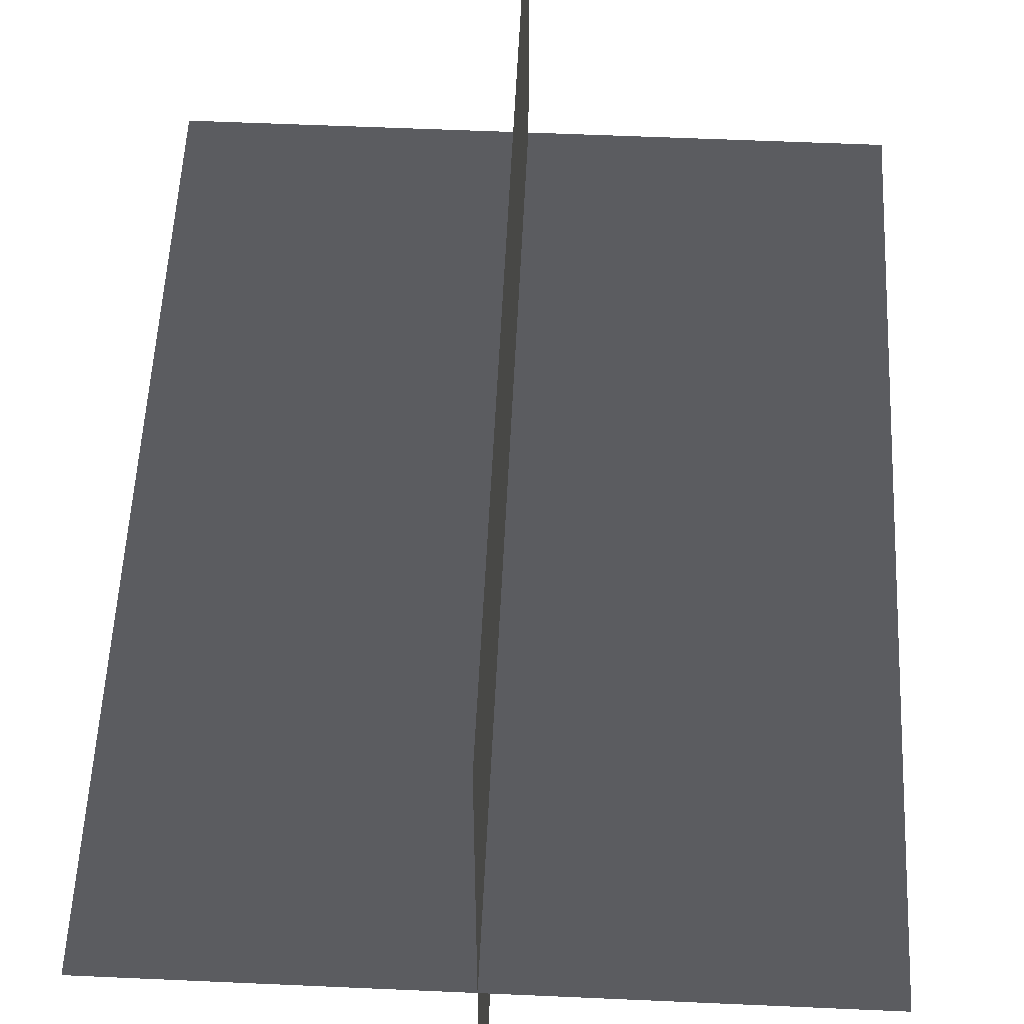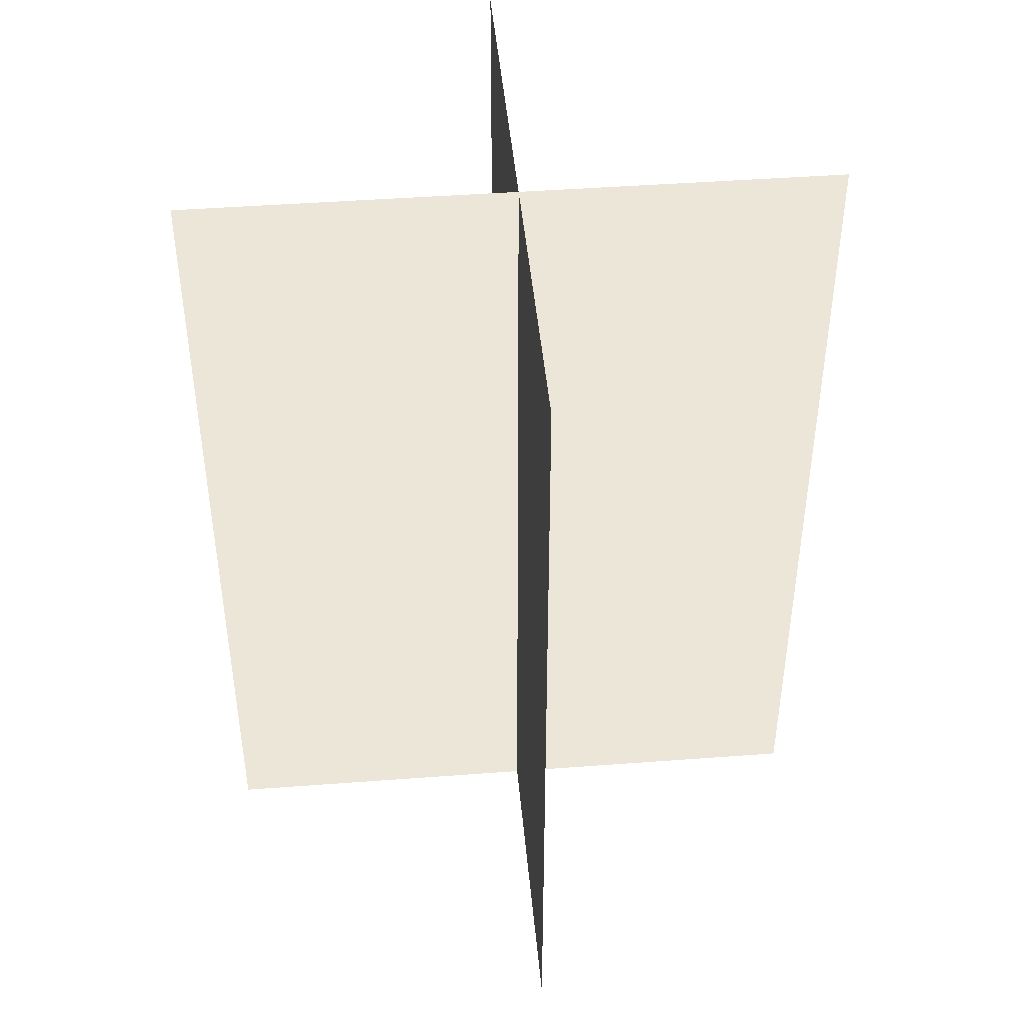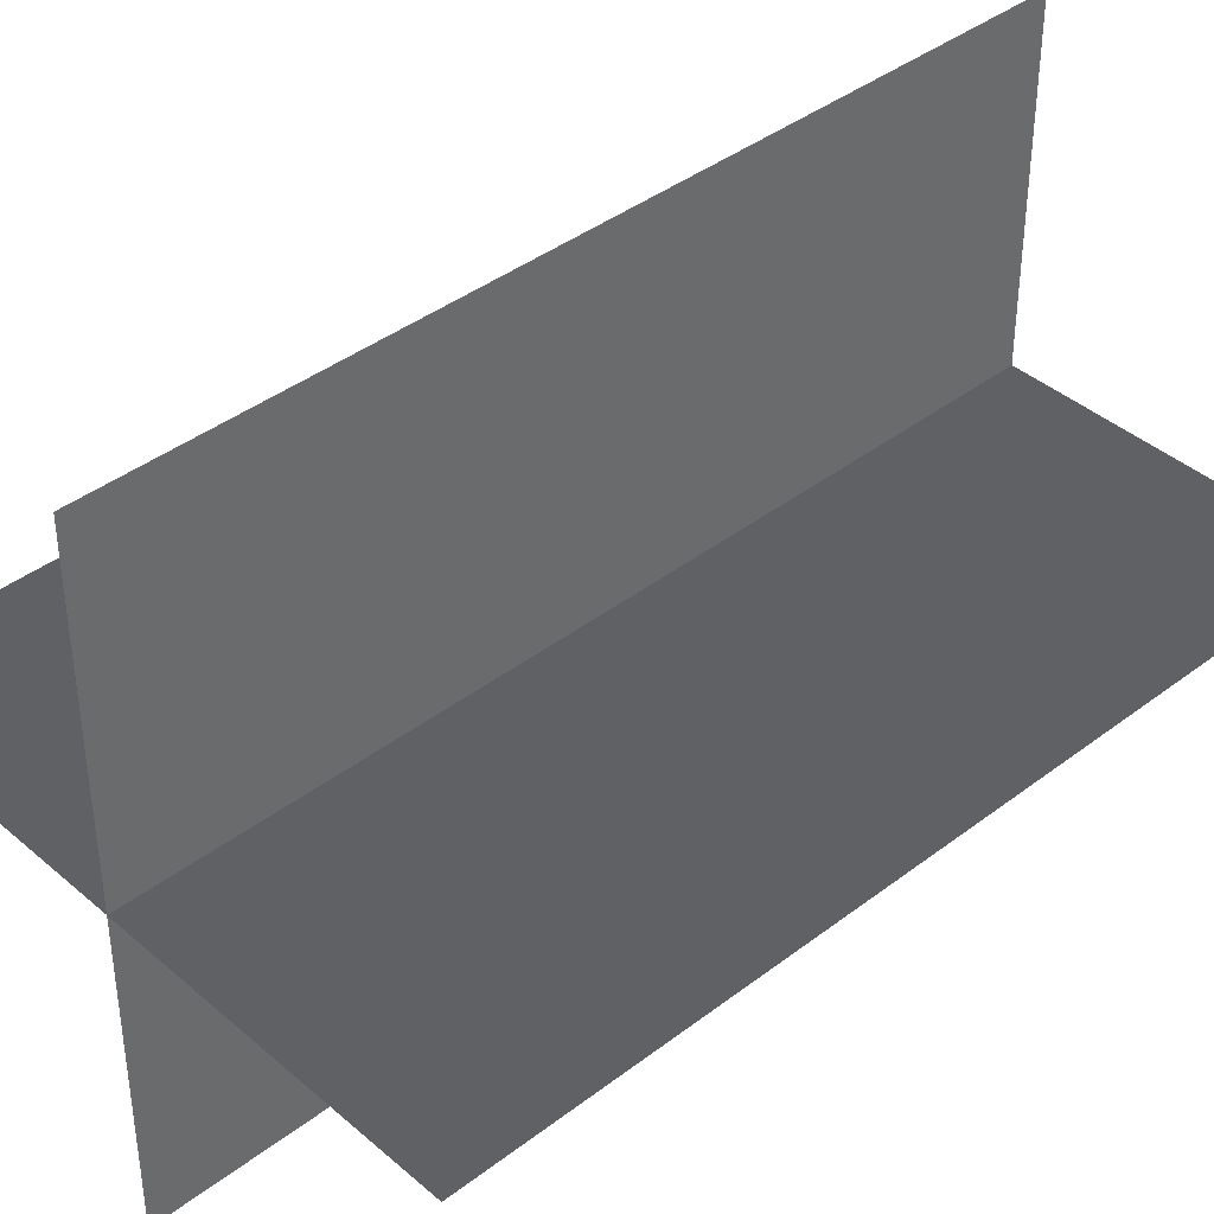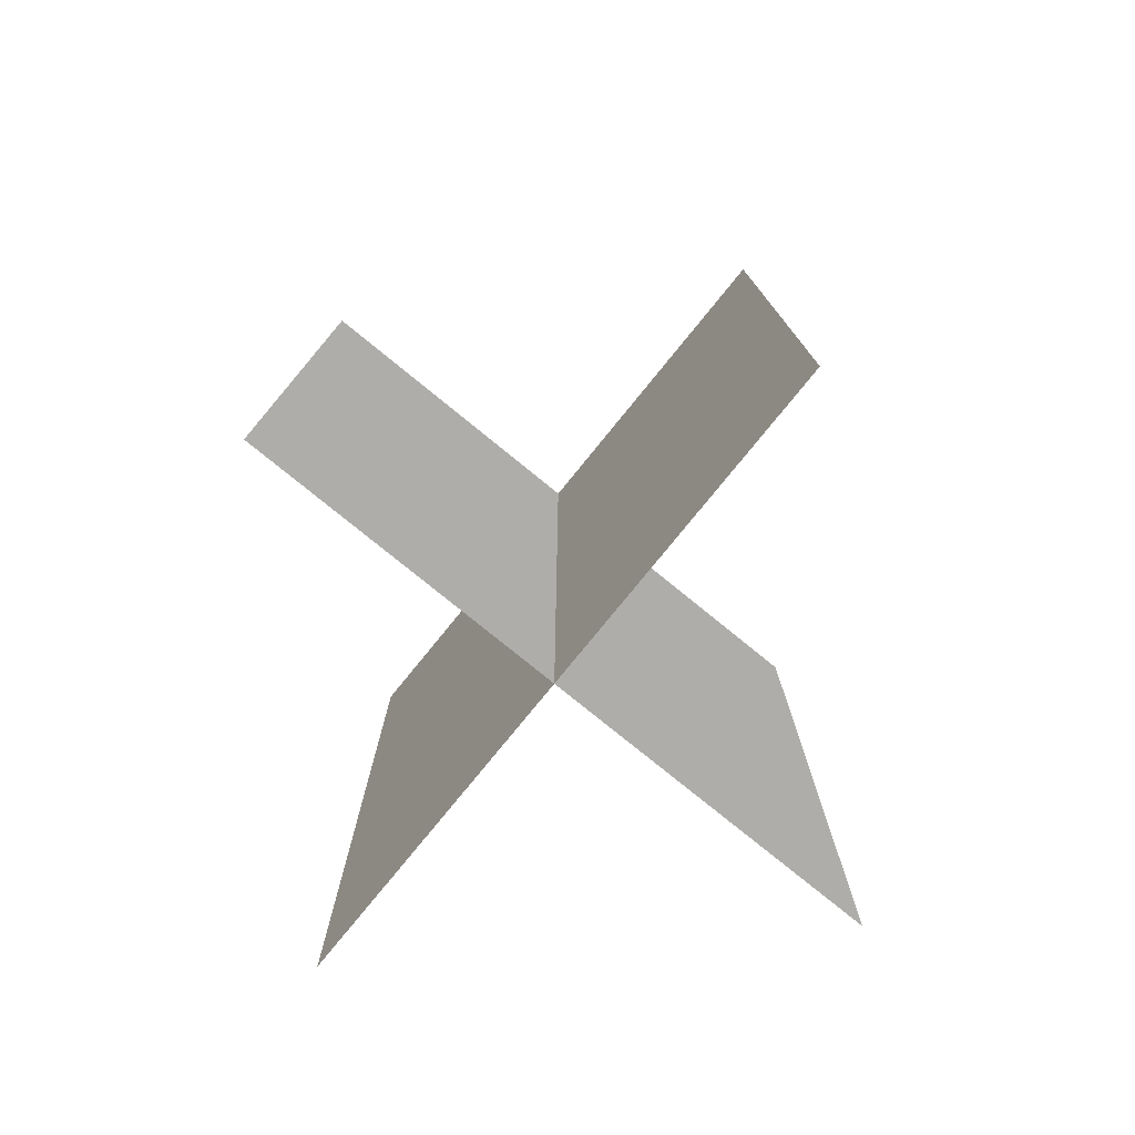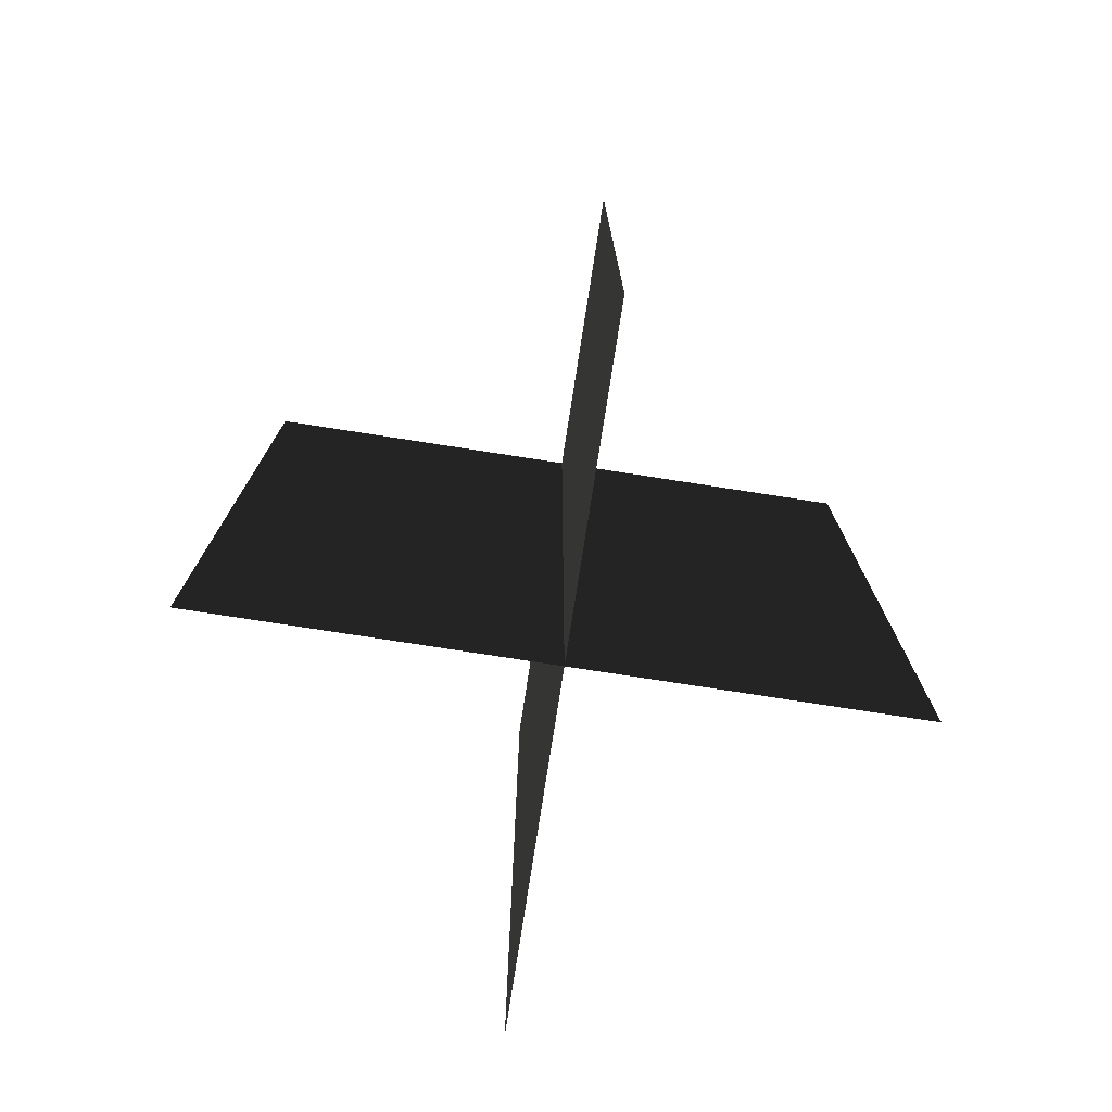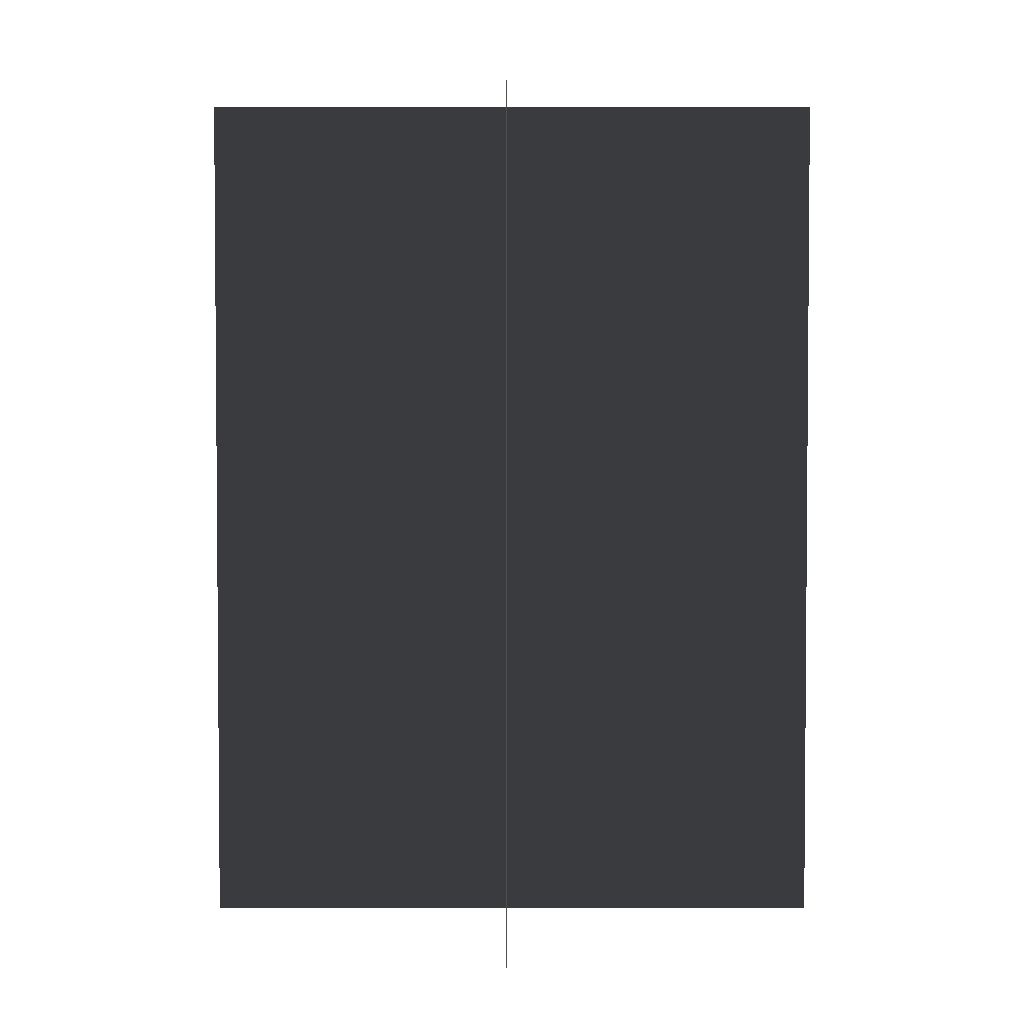
<metadata>
{"format":"obj","ext":"obj","renderer":"f3d","projection":"perspective","resolution":1024,"background":"white","views":[{"elev":55.0,"azim":-177.3,"up":"+Y"},{"elev":45.0,"azim":-5.0,"up":"+Z"},{"elev":40.1,"azim":-133.3,"up":"+Y"},{"elev":-78.2,"azim":140.9,"up":"+Z"},{"elev":-76.8,"azim":-8.8,"up":"+Z"},{"elev":3.1,"azim":-180.0,"up":"+Z"}]}
</metadata>
<code>
v 0.1617 -0.009193 1.655e-06
v 0.1617 -0.009194 0.4323
v -0.1562 -0.009194 0.4323
v -0.1562 -0.009193 1.655e-06
v 0.005384 -0.1631 1.512e-06
v 0.005384 -0.1631 0.4323
v 0.005385 0.1548 0.4323
v 0.005385 0.1548 1.808e-06
g Palm_Tree_23046_328
f 1 3 2
f 1 4 3
f 5 7 6
f 5 8 7

</code>
